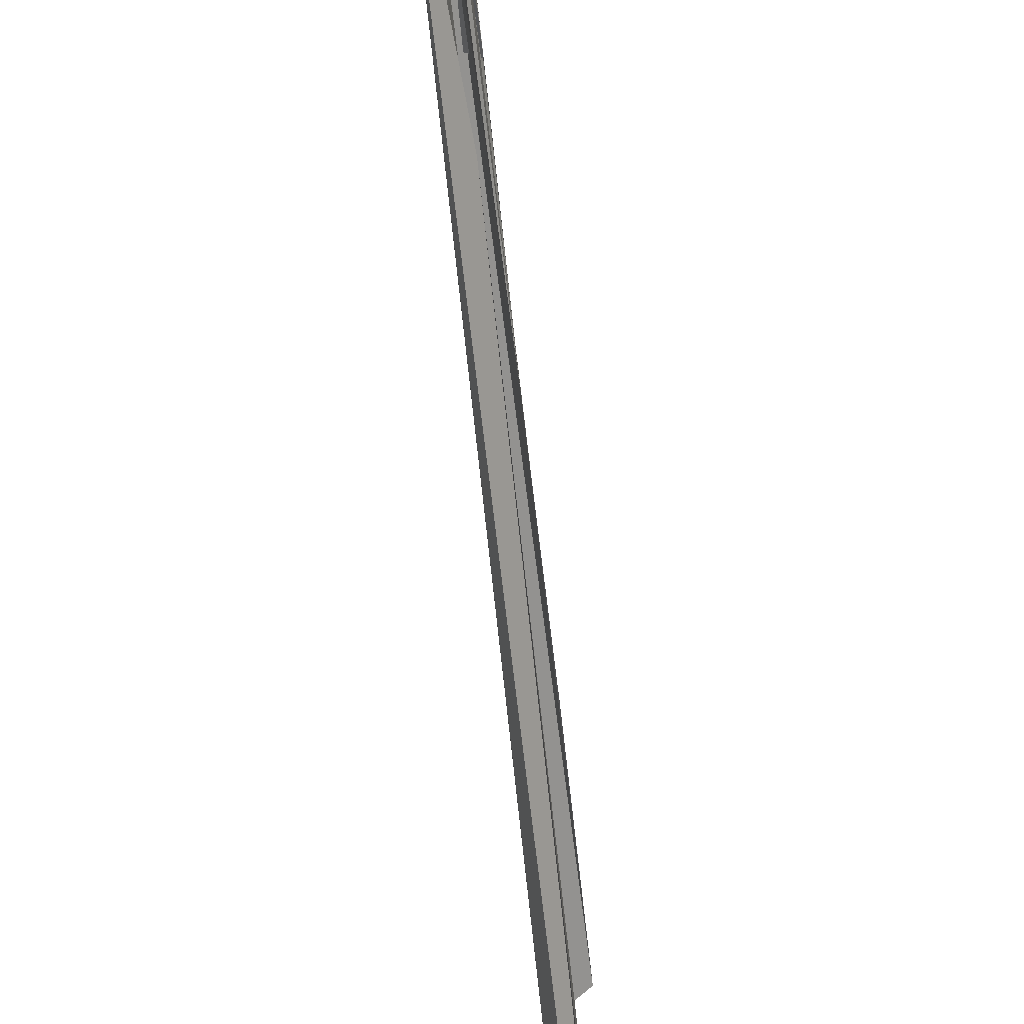
<metadata>
{"format":"obj","ext":"obj","renderer":"f3d","projection":"perspective","resolution":1024,"background":"white","views":[{"elev":-67.5,"azim":-174.0,"up":"+Y"}]}
</metadata>
<code>
o algae_cube_Cube
v -0.003642 0.1022 -1.47
v 0.003251 0.09713 -1.484
v 0.003607 0.09782 1.482
v 0.00466 -0.05293 -1.9
v 0.004445 -0.06116 1.923
v -0.003515 0.06488 -0
v -0.004863 -0.0657 -0
v 0.00369 0.09708 0.7545
v 0.003497 0.09092 -1.126
v -0.003234 0.1017 -1.103
v 0.003457 0.02364 -0.4071
v 0.003757 0.08672 0.3846
v -0.004758 -0.0832 0.5045
v -0.003663 0.09071 0.3818
v -0.003689 -0.01947 -1.807
v -0.00387 -0.04581 -1.41
v 0.003608 0.04875 -1.618
v -0.003976 0.05462 0.4072
v 0.003061 0.09397 0.1897
v -0.004739 -0.05045 0.2407
v -0.003343 0.09999 0.1876
v 0.003513 0.09139 -0.1809
v 0.004005 -0.05871 -0.2311
v 0.003529 0.07021 -0.5775
v 0.003428 0.07699 -0.9622
v 0.003348 0.04038 -1.026
v 0.003221 0.0731 -1.345
v 0.004292 -0.06247 -1.672
v -0.004999 -0.08248 -1.72
v -0.004041 0.02153 -1.469
v -0.003528 0.09884 -1.283
v 0.004022 0.04944 -1.402
v -0.00487 -0.06463 1.219
v 0.003672 0.09681 0.5662
v -0.00337 0.06227 1.298
v -0.003642 0.09514 1.397
v 0.003641 0.09312 1.403
v 0.004334 -0.06828 1.823
v -0.004311 -0.05208 1.781
v -0.003229 0.09798 1.025
v 0.003084 0.09556 1.03
v 0.003372 0.0934 0.8512
v -0.003911 0.07172 0.8855
v 0.003712 0.09177 0.6668
v 0.004066 -0.06245 0.8573
v -0.003906 -0.04995 0.8418
v -0.003711 0.09957 0.4694
v 0.003003 0.1012 0.2808
v -0.003985 -0.07133 0.3721
v -0.00385 0.0818 0.09702
v -0.003753 0.06518 -0.09482
v 0.003194 0.07796 -0.09268
v -0.004203 -0.05367 -0.1147
v 0.003809 0.04923 -0.09749
v 0.003699 0.09148 -0.2713
v 0.003693 -0.01983 -0.3272
v 0.003685 0.06016 -0.287
v -0.003227 0.09639 -0.2688
v -0.003201 0.07487 -0.4728
v 0.003414 0.05677 -0.4881
v 0.004429 -0.01146 -0.5461
v 0.00303 0.09904 -0.6435
v 0.004435 -0.05344 -0.8277
v 0.004498 -0.01389 -0.78
v -0.003494 0.1015 -0.6405
v -0.00353 0.09241 -0.8433
v 0.003713 0.07583 -0.8692
v 0.004849 -0.06931 -1.096
v -0.004764 -0.06358 -1.087
v 0.004613 -0.02757 -1.031
v -0.004343 -0.01907 -1.018
v 0.004345 0.0118 -1.183
v -0.004476 -0.01636 -1.237
v 0.004576 -0.04159 -1.285
v -0.003825 -0.04274 -1.287
v -0.003628 0.06235 -1.086
v 0.003455 0.02402 -1.364
v 0.00387 0.05675 -1.291
v 0.004691 -0.04938 -1.765
v -0.004395 -0.07324 -1.827
v 0.003945 0.04713 -1.515
f 57 74 23
f 70 74 68
f 41 35 36
f 37 3 5
f 41 36 37
f 42 43 41
f 43 40 41
f 39 38 33
f 13 18 49
f 13 49 20
f 39 33 46
f 14 47 12
f 47 34 12
f 50 21 6
f 21 19 25
f 6 21 25
f 5 39 23
f 39 46 7
f 23 39 53
f 46 45 13
f 46 13 20
f 22 54 52
f 58 55 22
f 60 59 52
f 59 58 52
f 62 24 60
f 66 65 51
f 65 62 51
f 25 67 66
f 31 10 27
f 10 9 27
f 78 32 27
f 26 25 12
f 25 66 6
f 62 60 51
f 58 22 52
f 52 51 60
f 70 26 37
f 25 19 12
f 66 51 6
f 37 26 12
f 19 48 12
f 27 9 17
f 9 72 17
f 77 78 17
f 78 27 17
f 4 79 28
f 2 81 17
f 17 4 77
f 4 28 77
f 12 34 44
f 1 2 17
f 15 1 17
f 80 15 74
f 15 17 72
f 29 30 80
f 76 16 71
f 16 29 71
f 75 73 71
f 73 76 71
f 69 71 29
f 63 64 68
f 23 56 57
f 7 53 39
f 46 20 7
f 8 42 41
f 61 63 74
f 63 68 80
f 69 29 80
f 12 44 37
f 8 41 37
f 44 8 37
f 68 69 80
f 15 72 74
f 63 80 74
f 61 74 11
f 57 11 74
f 70 37 5
f 74 70 5
f 74 5 23
f 20 49 18
f 33 38 39
f 5 3 37
f 36 35 41
f 40 43 41
f 43 42 41
f 37 36 41
f 46 33 39
f 13 45 39
f 45 46 39
f 20 18 13
f 23 53 13
f 53 7 13
f 7 20 13
f 34 47 12
f 47 14 12
f 19 21 57
f 21 50 6
f 21 6 57
f 13 39 5
f 57 56 37
f 56 23 5
f 37 56 5
f 23 13 5
f 52 54 22
f 22 55 58
f 58 59 52
f 59 60 52
f 60 24 62
f 62 65 51
f 65 66 51
f 66 67 25
f 9 10 27
f 10 31 27
f 27 32 78
f 66 25 6
f 25 26 6
f 60 62 51
f 22 58 52
f 51 52 60
f 26 70 6
f 51 66 6
f 12 48 19
f 72 9 17
f 9 27 17
f 27 78 17
f 78 77 17
f 28 79 4
f 17 81 2
f 28 4 77
f 4 17 77
f 12 19 57
f 44 34 12
f 17 2 1
f 17 1 15
f 17 15 72
f 15 80 74
f 72 15 74
f 80 30 29
f 29 16 69
f 16 76 73
f 73 75 16
f 16 75 71
f 71 69 16
f 68 64 63
f 41 42 8
f 68 63 61
f 69 68 80
f 29 69 80
f 44 12 37
f 37 41 8
f 37 8 44
f 12 57 37
f 11 57 6
f 74 80 68
f 61 11 70
f 11 6 70
f 68 61 70

</code>
